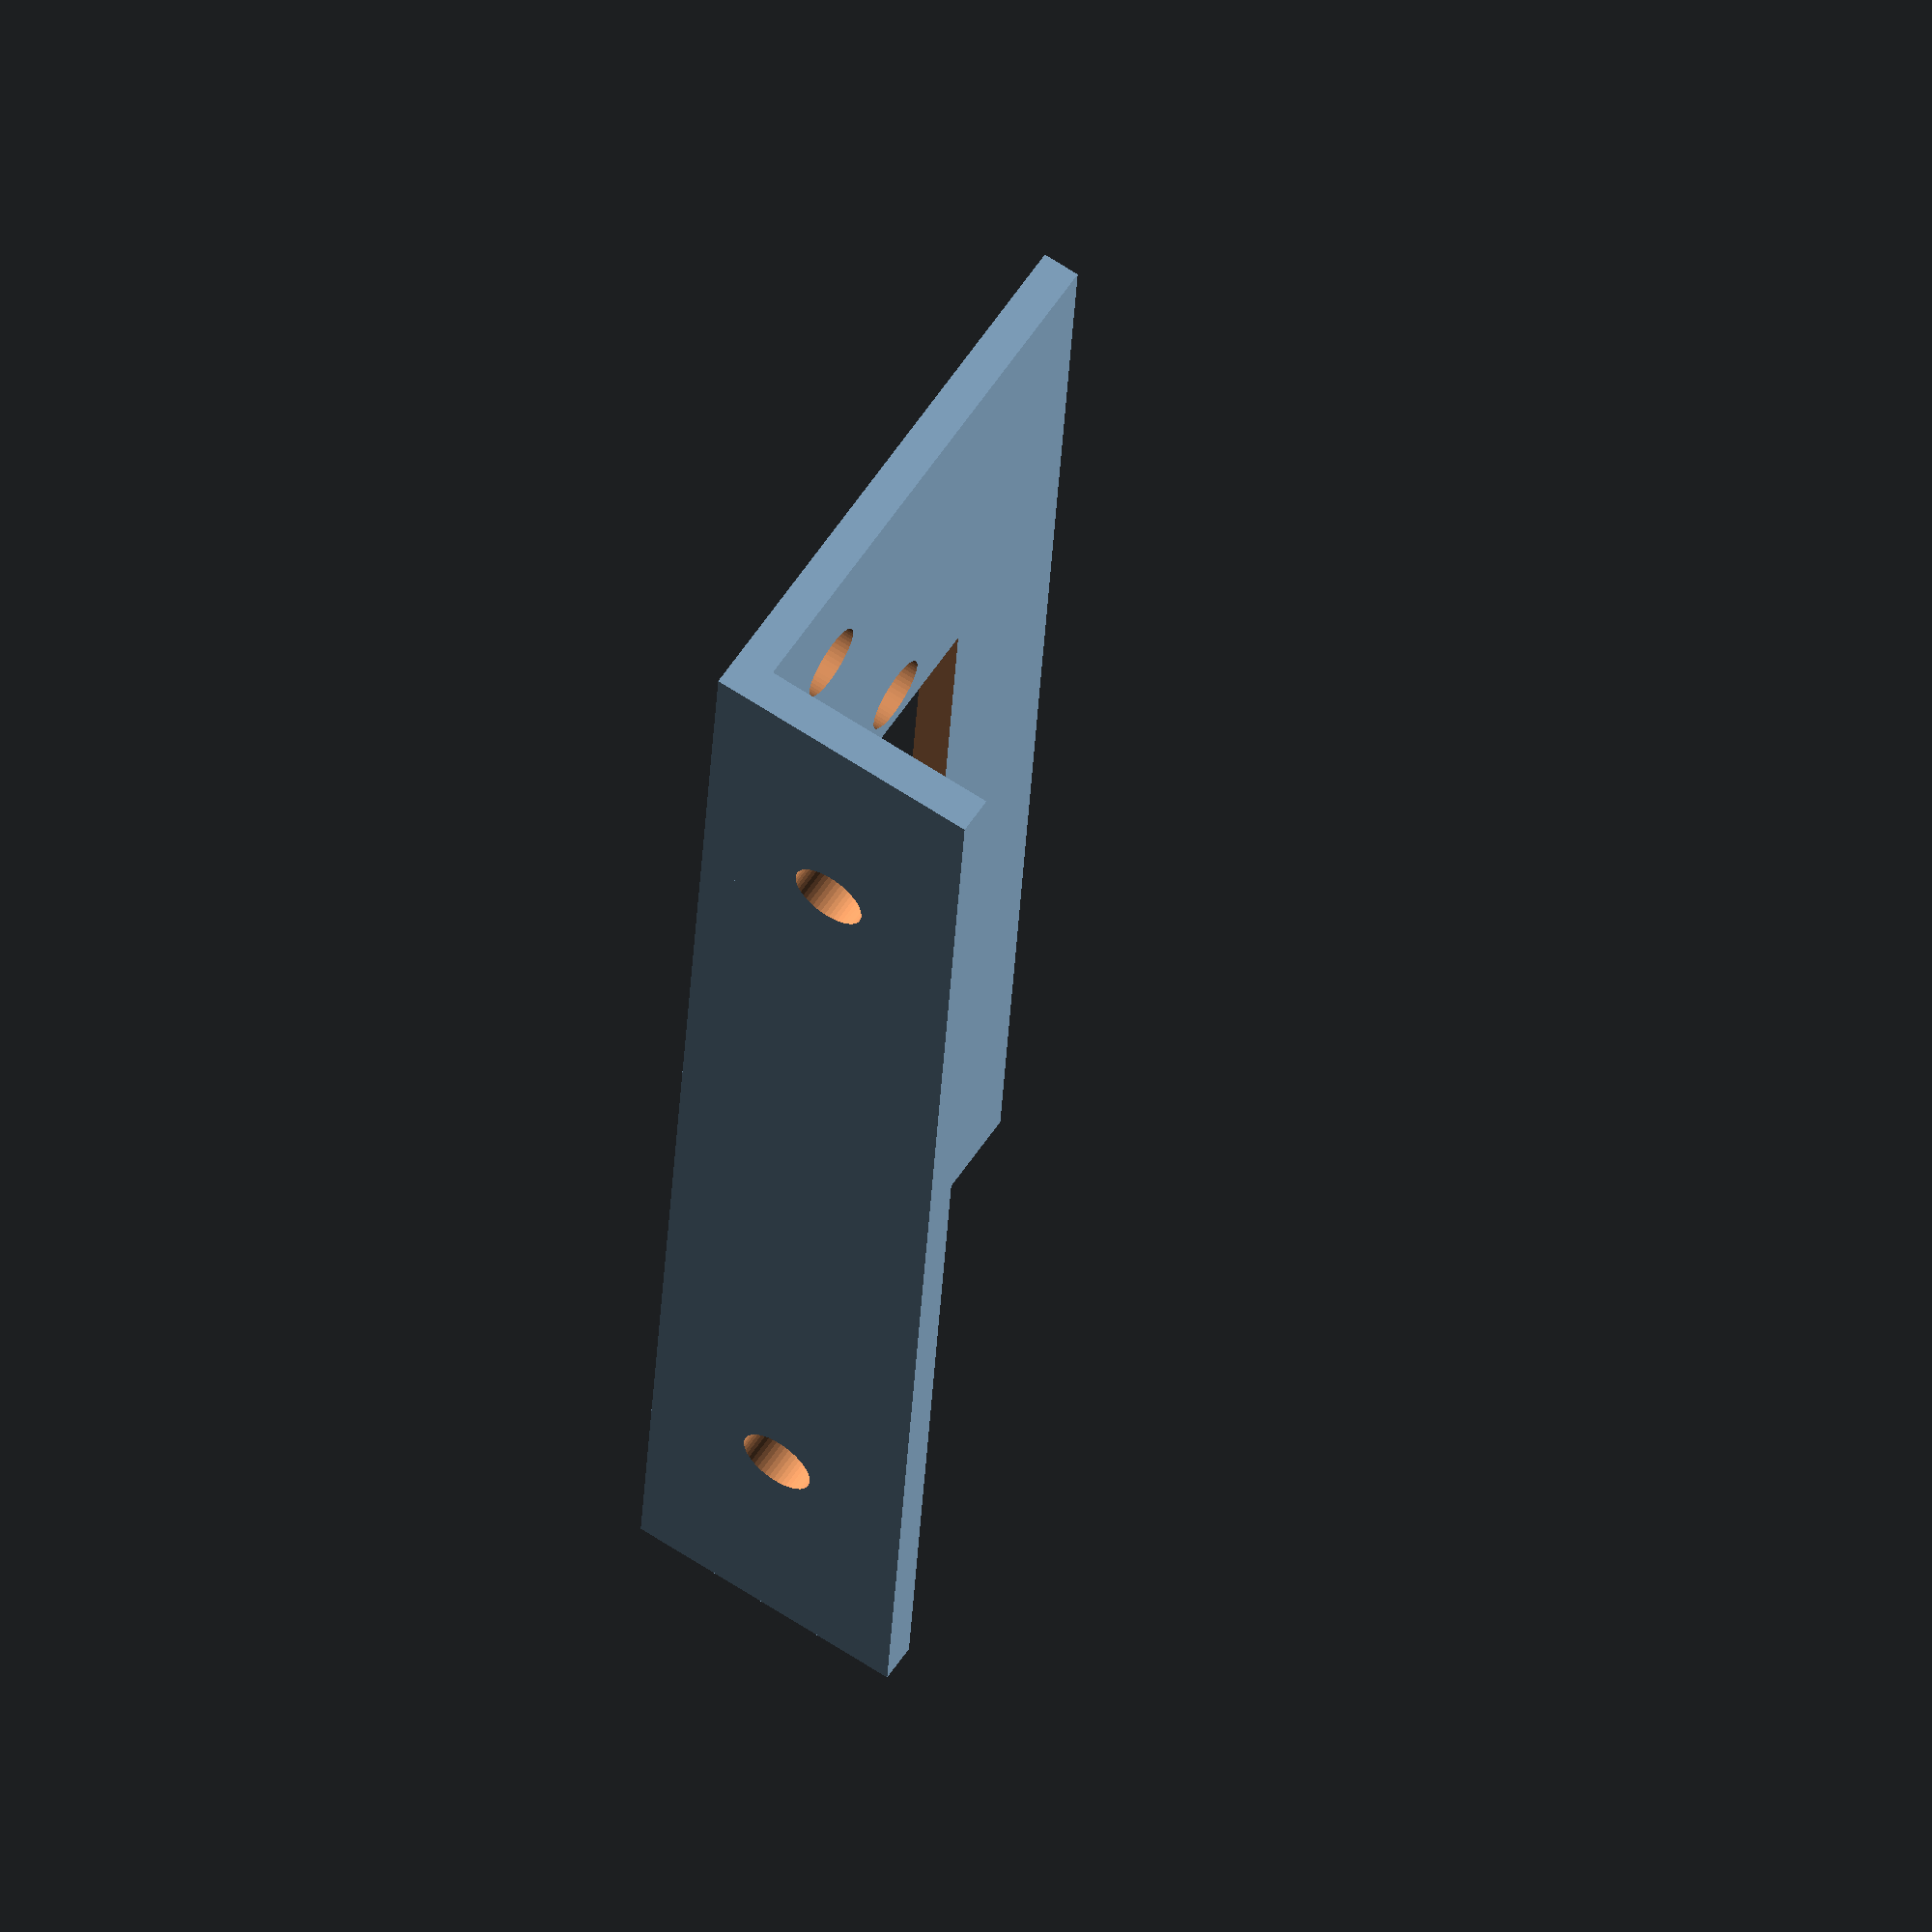
<openscad>
$fn = 50;

difference() {
	cube([2, 90, 30]);
	// D sub 25 pin female connector
	translate([-0.5, 8, 8]) rotate([0, 90, 0]) cylinder(r = 2, h = 3);
	translate([-0.5, 82, 8]) rotate([0, 90, 0]) cylinder(r = 2, h = 3);
	translate([0, -35, 0]) {
		translate([-0.5, 60, 10]) cube([3, 41, 11]);
		translate([-0.5, 57, 15]) rotate([0, 90, 0]) cylinder(r = 2, h = 3);
		translate([-0.5, 104, 15]) rotate([0, 90, 0]) cylinder(r = 2, h = 3);
	}
}

difference() {
	cube([15, 90, 2]);
	translate([7.5, 15, -0.5]) cylinder(r = 2, h = 3);
	translate([7.5, 75, -0.5]) cylinder(r = 2, h = 3);
}

</openscad>
<views>
elev=300.2 azim=177.0 roll=213.5 proj=o view=solid
</views>
